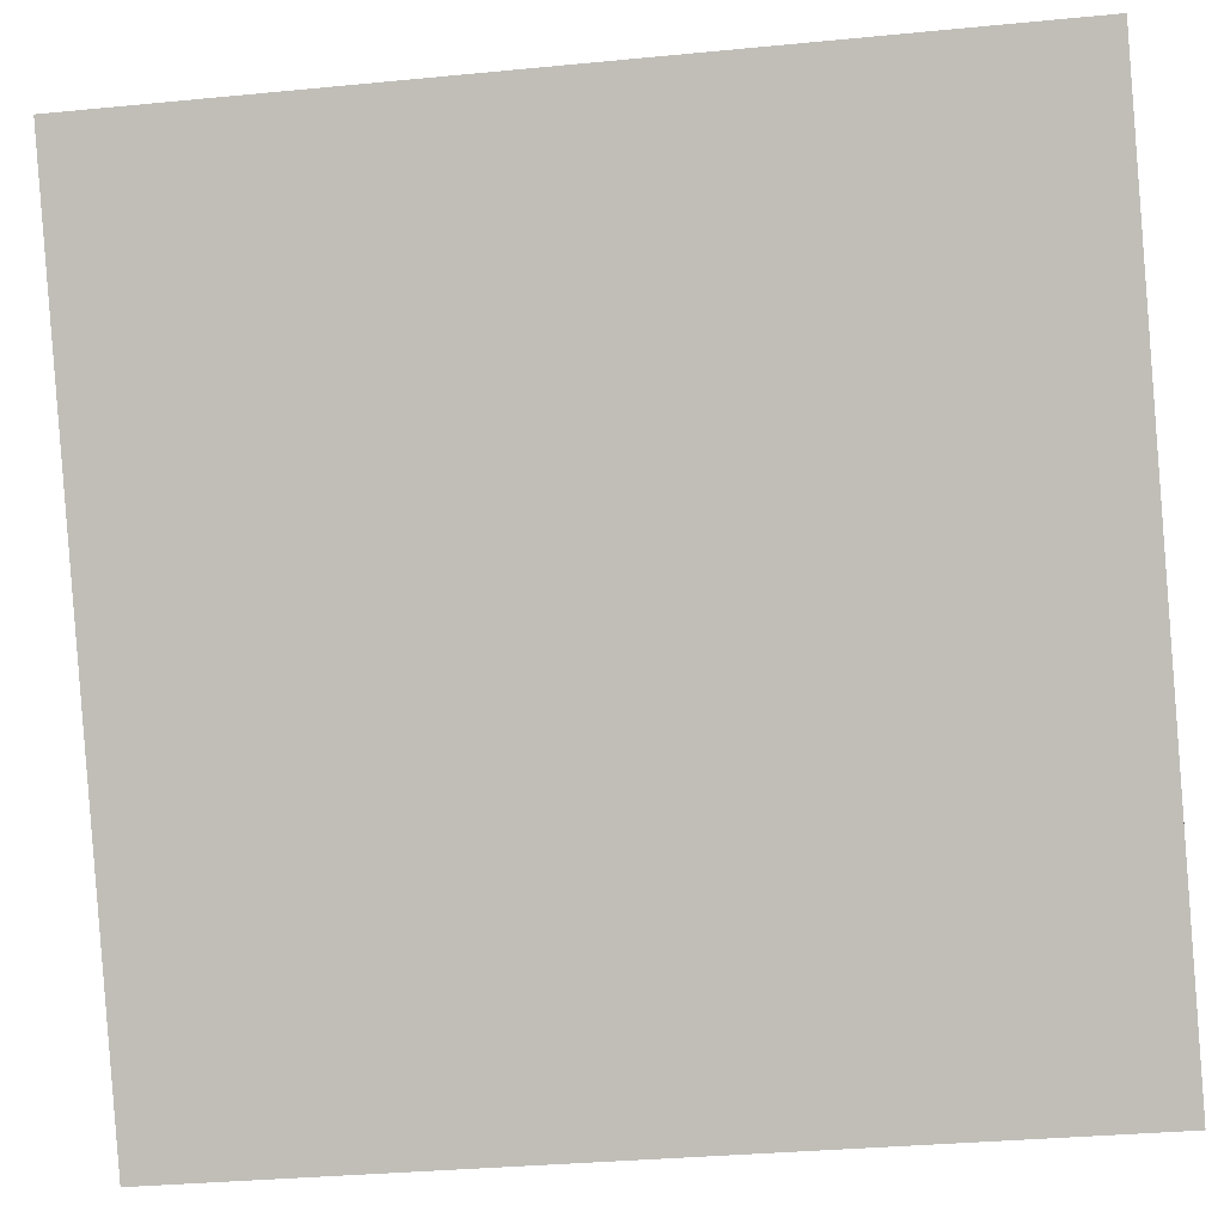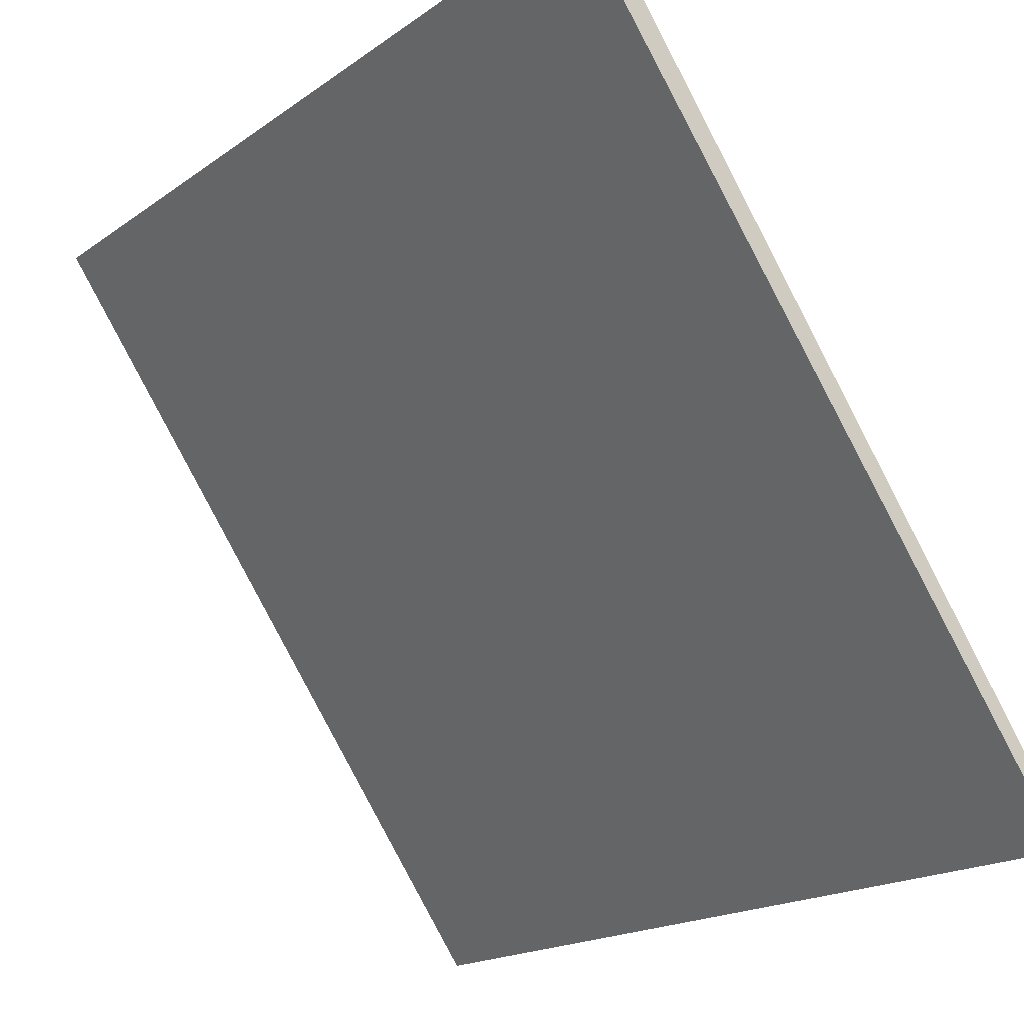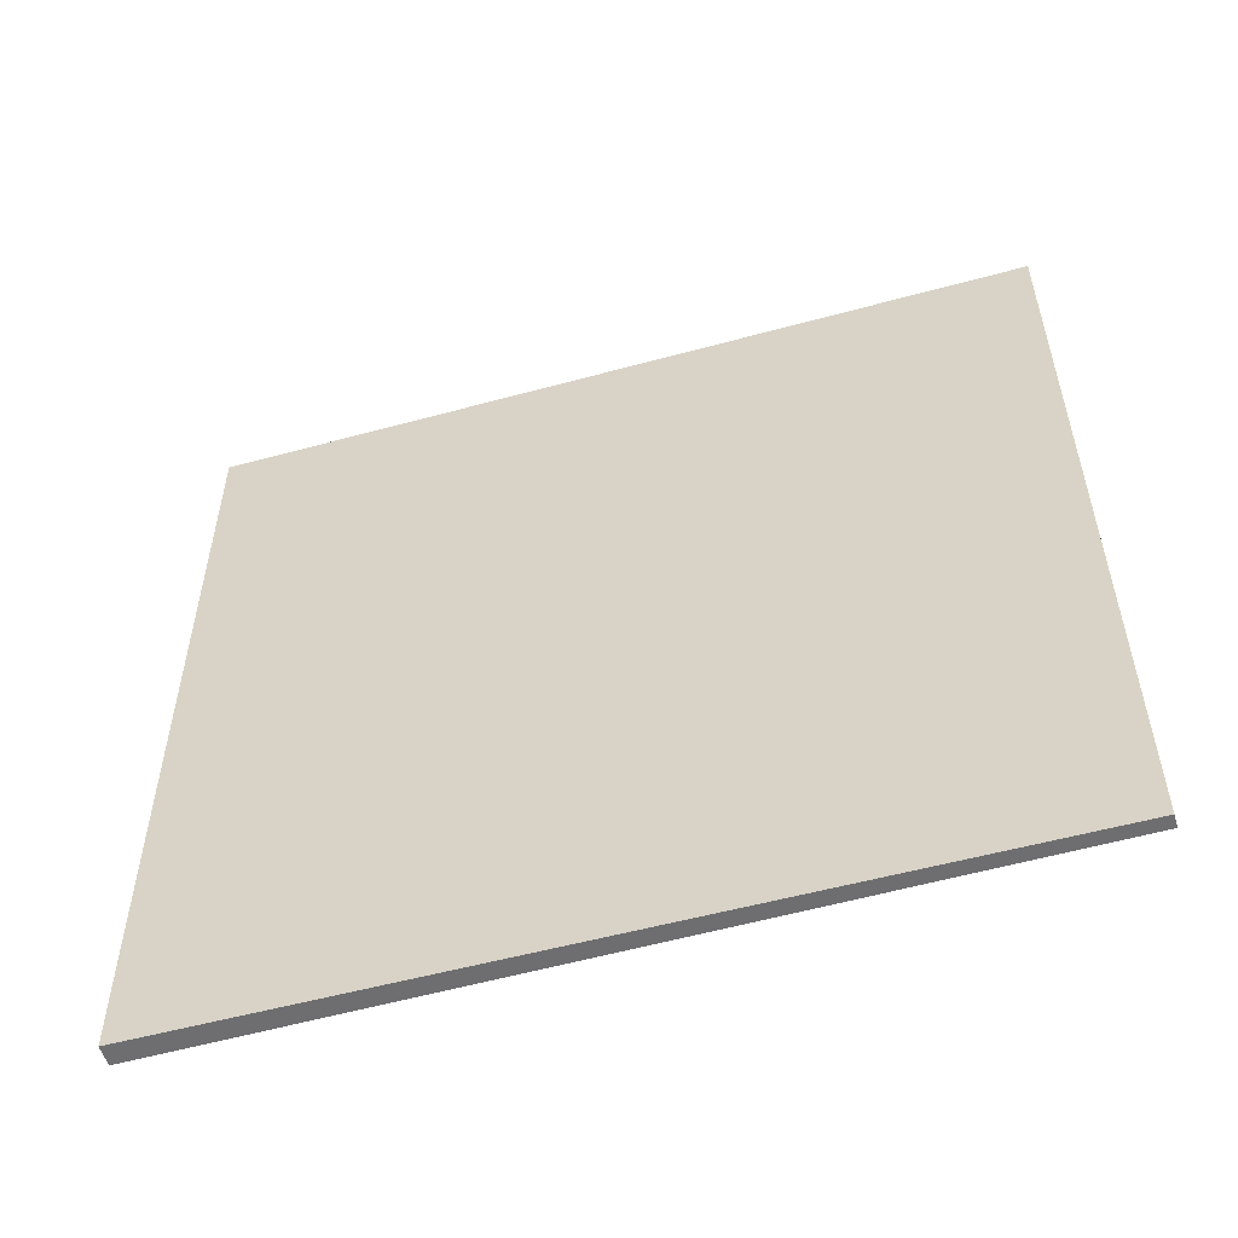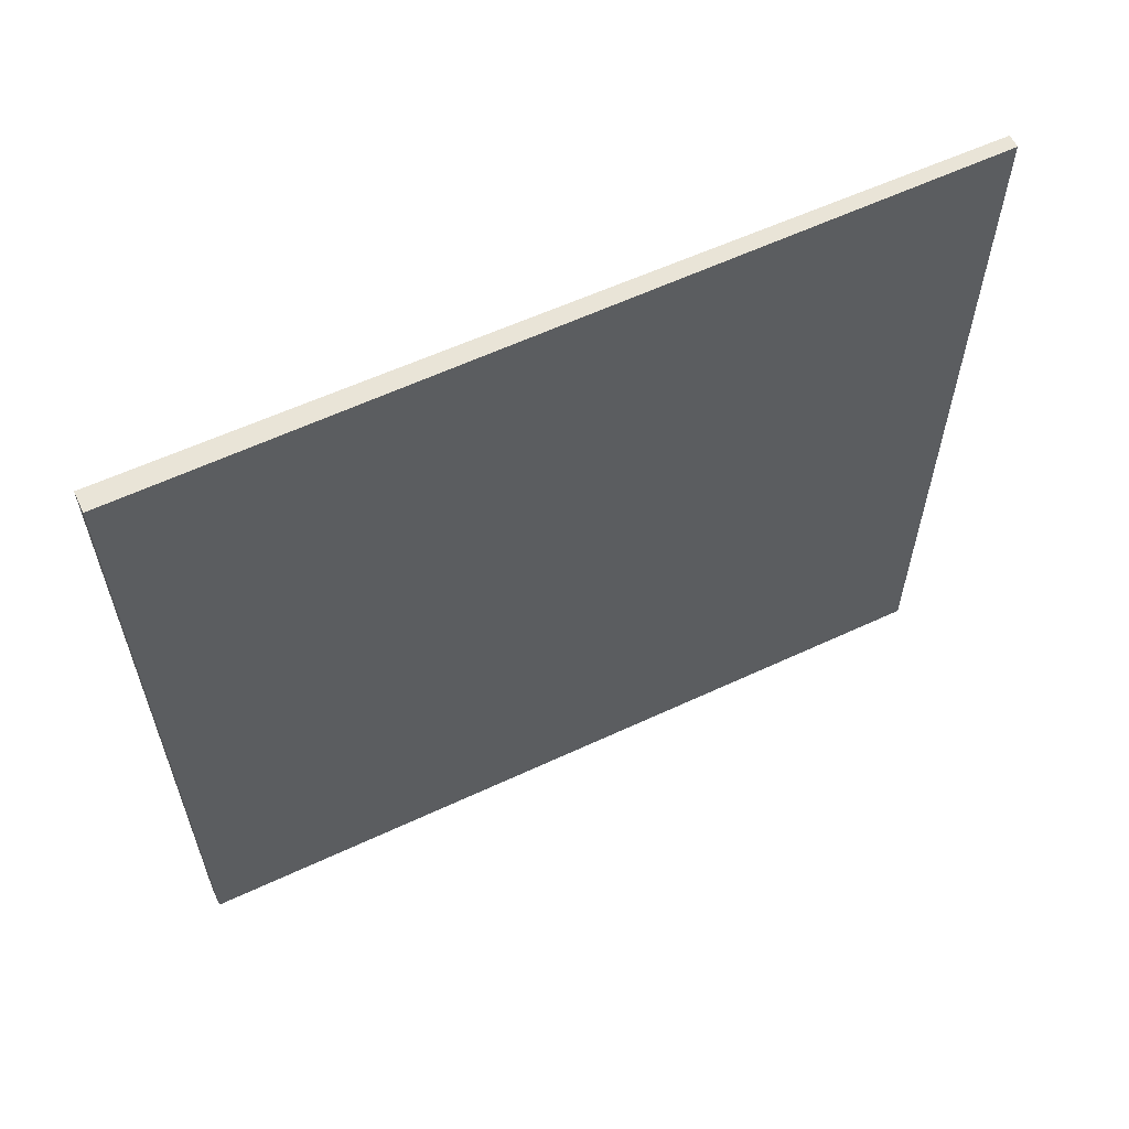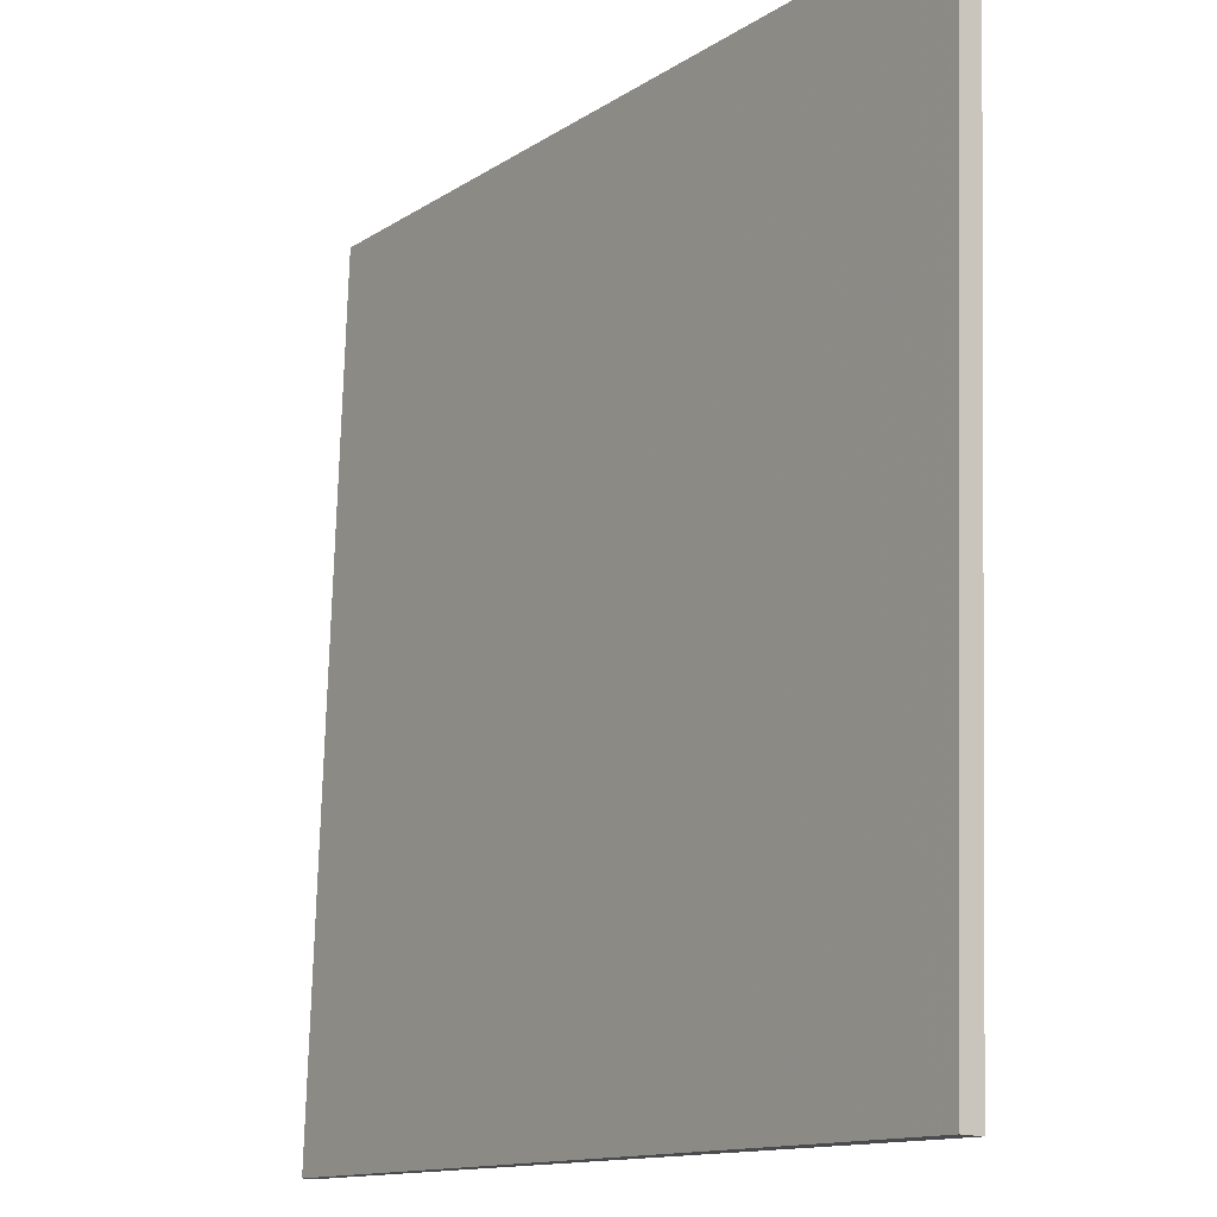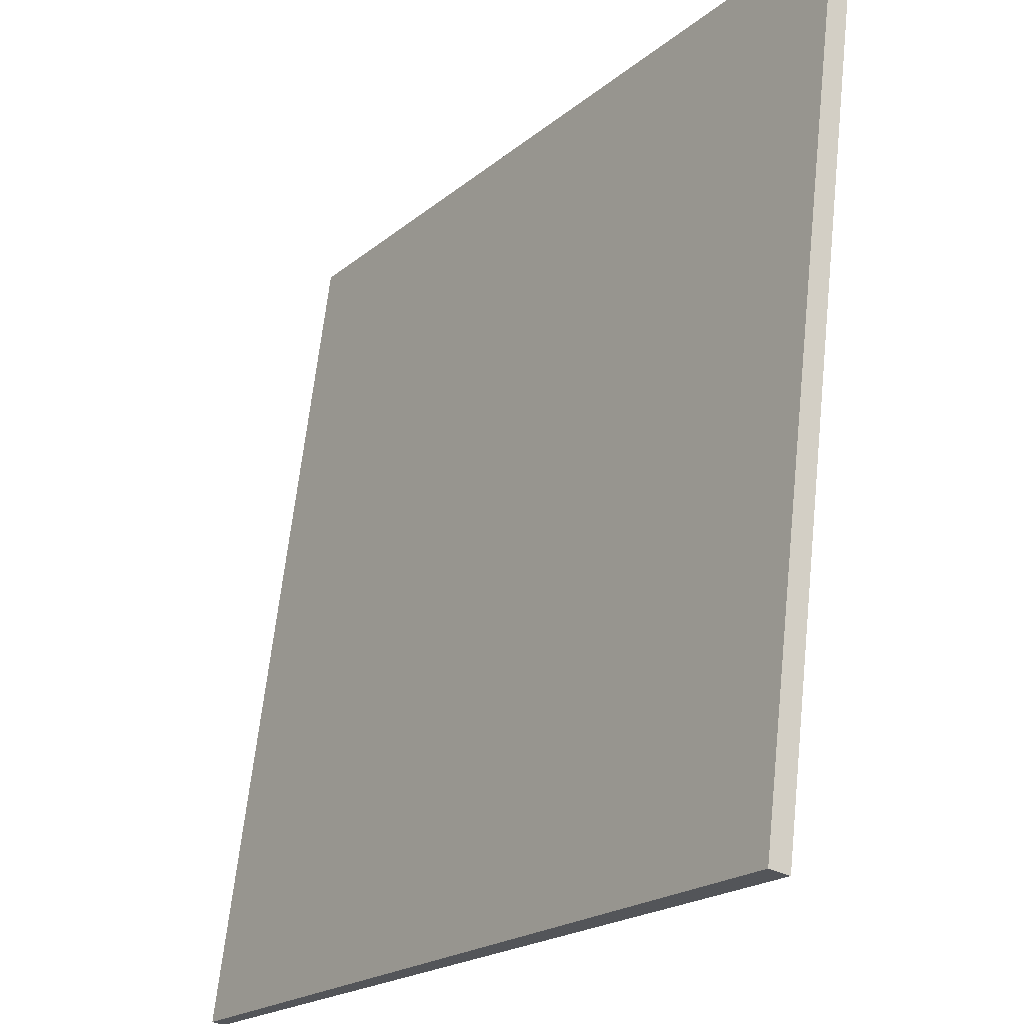
<metadata>
{"format":"obj","ext":"obj","renderer":"f3d","projection":"perspective","resolution":1024,"background":"white","views":[{"elev":-33.5,"azim":97.5,"up":"+Y"},{"elev":-17.9,"azim":143.6,"up":"+Y"},{"elev":-54.4,"azim":-108.6,"up":"+Z"},{"elev":60.9,"azim":-150.2,"up":"+Z"},{"elev":75.9,"azim":1.6,"up":"+Y"},{"elev":65.3,"azim":6.2,"up":"+Y"}]}
</metadata>
<code>
v 8.341 99.29 -3.554
v 8.341 99.29 3.554
v 8.434 99.22 -3.554
v 8.434 99.22 3.554
v 12.4 105.1 -3.554
v 12.4 105.1 3.554
v 12.55 105 -3.554
v 12.55 105 3.554
f 1 3 4
f 4 2 1
f 5 6 8
f 8 7 5
f 1 2 6
f 6 5 1
f 3 7 8
f 8 4 3
f 1 5 7
f 7 3 1
f 2 4 8
f 8 6 2

</code>
